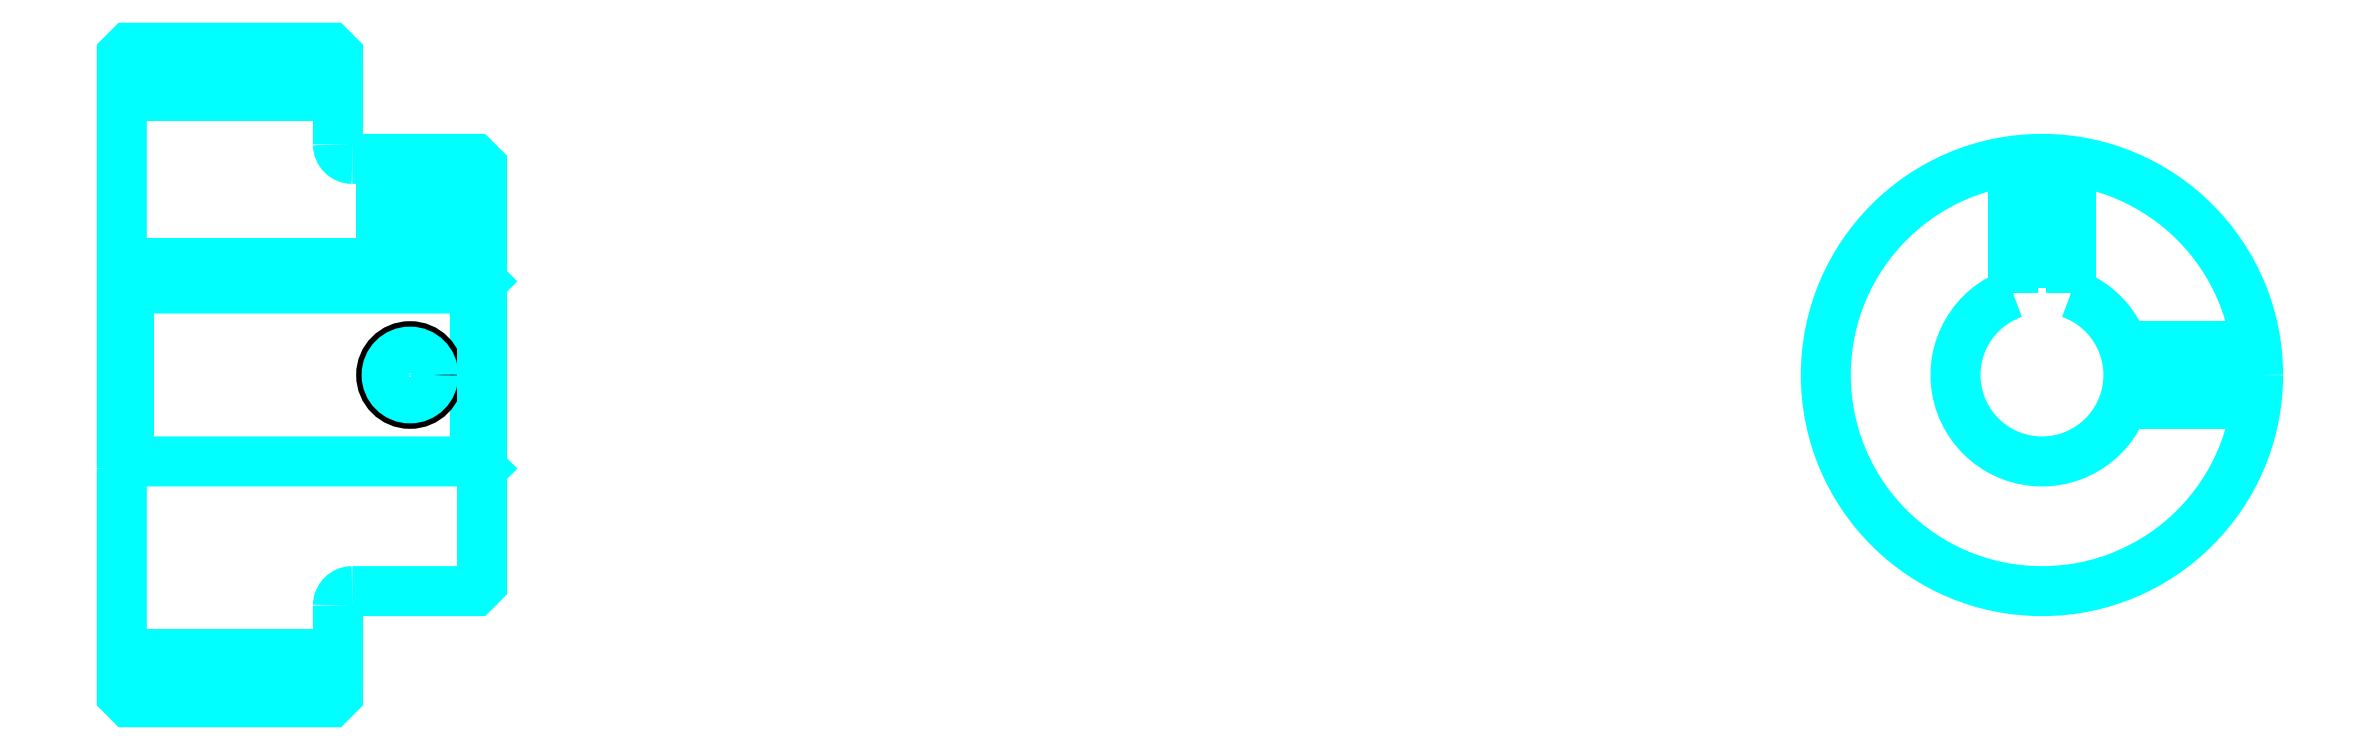
<metadata>
{"format":"dxf","ext":"dxf","renderer":"ezdxf+matplotlib","layout":"modelspace","background":"white","min_lineweight":24,"dpi":150}
</metadata>
<code>
0
SECTION
2
ENTITIES
0
LINE
8
0
10
96.85
20
116.8
30
0
11
111.8
21
116.8
31
0
0
LINE
8
0
10
96.85
20
78.11
30
0
11
111.8
21
78.11
31
0
0
LINE
8
0
10
121.3
20
91.45
30
0
11
121.8
21
90.95
31
0
0
LINE
8
0
10
121.3
20
103.4
30
0
11
121.8
21
103.9
31
0
0
LINE
8
0
10
97.35
20
103.4
30
0
11
97.35
21
91.45
31
0
0
POLYLINE
8
0
66
1
10
0
20
0
30
0
70
2
0
VERTEX
8
0
10
96.85
20
90.95
30
0
70
0
0
VERTEX
8
0
10
97.35
20
91.45
30
0
70
0
0
VERTEX
8
0
10
121.3
20
91.45
30
0
70
0
0
VERTEX
8
0
10
121.3
20
103.4
30
0
70
0
0
VERTEX
8
0
10
97.35
20
103.4
30
0
70
0
0
VERTEX
8
0
10
96.85
20
103.9
30
0
70
0
0
SEQEND
8
0
0
ARC
8
0
10
112.8
20
113.4
30
0
40
1
50
180
51
270
0
ARC
8
0
10
112.8
20
81.45
30
0
40
1
50
90
51
180
0
ARC
8
0
10
230.1
20
97.45
30
0
40
6
50
109.5
51
70.53
0
POLYLINE
8
0
66
1
10
0
20
0
30
0
70
2
0
VERTEX
8
0
10
232.1
20
103.1
30
0
70
0
0
VERTEX
8
0
10
232.1
20
105.2
30
0
70
0
0
VERTEX
8
0
10
228.1
20
105.2
30
0
70
0
0
VERTEX
8
0
10
228.1
20
103.1
30
0
70
0
0
SEQEND
8
0
0
LINE
8
0
10
96.85
20
105.2
30
0
11
121.8
21
105.2
31
0
0
POLYLINE
8
0
66
1
10
0
20
0
30
0
70
2
0
VERTEX
8
0
10
118.8
20
112.4
30
0
70
0
0
VERTEX
8
0
10
118.8
20
105.2
30
0
70
0
0
SEQEND
8
0
0
POLYLINE
8
0
66
1
10
0
20
0
30
0
70
2
0
VERTEX
8
0
10
114.8
20
112.4
30
0
70
0
0
VERTEX
8
0
10
114.8
20
105.2
30
0
70
0
0
SEQEND
8
0
0
POLYLINE
8
0
66
1
10
0
20
0
30
0
70
2
0
VERTEX
8
0
10
118.5
20
112.4
30
0
70
0
0
VERTEX
8
0
10
118.5
20
105.2
30
0
70
0
0
SEQEND
8
0
0
POLYLINE
8
0
66
1
10
0
20
0
30
0
70
2
0
VERTEX
8
0
10
115.2
20
112.4
30
0
70
0
0
VERTEX
8
0
10
115.2
20
105.2
30
0
70
0
0
SEQEND
8
0
0
POLYLINE
8
0
66
1
10
0
20
0
30
0
70
2
0
VERTEX
8
0
10
228.1
20
103.1
30
0
70
0
0
VERTEX
8
0
10
228.1
20
112.3
30
0
70
0
0
SEQEND
8
0
0
POLYLINE
8
0
66
1
10
0
20
0
30
0
70
2
0
VERTEX
8
0
10
232.1
20
103.1
30
0
70
0
0
VERTEX
8
0
10
232.1
20
112.3
30
0
70
0
0
SEQEND
8
0
0
POLYLINE
8
0
66
1
10
0
20
0
30
0
70
2
0
VERTEX
8
0
10
228.5
20
105.2
30
0
70
0
0
VERTEX
8
0
10
228.5
20
112.4
30
0
70
0
0
SEQEND
8
0
0
POLYLINE
8
0
66
1
10
0
20
0
30
0
70
2
0
VERTEX
8
0
10
231.7
20
105.2
30
0
70
0
0
VERTEX
8
0
10
231.7
20
112.4
30
0
70
0
0
SEQEND
8
0
0
CIRCLE
8
0
10
116.8
20
97.45
30
0
40
2
0
CIRCLE
8
0
10
116.8
20
97.45
30
0
40
1.62
0
POLYLINE
8
0
66
1
10
0
20
0
30
0
70
2
0
VERTEX
8
0
10
235.8
20
99.45
30
0
70
0
0
VERTEX
8
0
10
245
20
99.45
30
0
70
0
0
SEQEND
8
0
0
POLYLINE
8
0
66
1
10
0
20
0
30
0
70
2
0
VERTEX
8
0
10
235.8
20
95.45
30
0
70
0
0
VERTEX
8
0
10
245
20
95.45
30
0
70
0
0
SEQEND
8
0
0
POLYLINE
8
0
66
1
10
0
20
0
30
0
70
2
0
VERTEX
8
0
10
235.9
20
99.07
30
0
70
0
0
VERTEX
8
0
10
245
20
99.07
30
0
70
0
0
SEQEND
8
0
0
POLYLINE
8
0
66
1
10
0
20
0
30
0
70
2
0
VERTEX
8
0
10
235.9
20
95.83
30
0
70
0
0
VERTEX
8
0
10
245
20
95.83
30
0
70
0
0
SEQEND
8
0
0
POLYLINE
8
0
66
1
10
0
20
0
30
0
70
2
0
VERTEX
8
0
10
96.85
20
90.95
30
0
70
0
0
VERTEX
8
0
10
96.85
20
75.23
30
0
70
0
0
VERTEX
8
0
10
97.35
20
74.73
30
0
70
0
0
VERTEX
8
0
10
111.3
20
74.73
30
0
70
0
0
VERTEX
8
0
10
111.8
20
75.23
30
0
70
0
0
VERTEX
8
0
10
111.8
20
81.45
30
0
70
0
0
SEQEND
8
0
0
POLYLINE
8
0
66
1
10
0
20
0
30
0
70
2
0
VERTEX
8
0
10
112.8
20
82.45
30
0
70
0
0
VERTEX
8
0
10
121.3
20
82.45
30
0
70
0
0
VERTEX
8
0
10
121.8
20
82.95
30
0
70
0
0
VERTEX
8
0
10
121.8
20
111.9
30
0
70
0
0
VERTEX
8
0
10
121.3
20
112.4
30
0
70
0
0
VERTEX
8
0
10
112.8
20
112.4
30
0
70
0
0
SEQEND
8
0
0
POLYLINE
8
0
66
1
10
0
20
0
30
0
70
2
0
VERTEX
8
0
10
111.8
20
113.4
30
0
70
0
0
VERTEX
8
0
10
111.8
20
119.7
30
0
70
0
0
VERTEX
8
0
10
111.3
20
120.2
30
0
70
0
0
VERTEX
8
0
10
97.35
20
120.2
30
0
70
0
0
VERTEX
8
0
10
96.85
20
119.7
30
0
70
0
0
VERTEX
8
0
10
96.85
20
90.95
30
0
70
0
0
SEQEND
8
0
0
CIRCLE
8
0
10
230.1
20
97.45
30
0
40
15
0
ENDSEC
0
EOF

</code>
